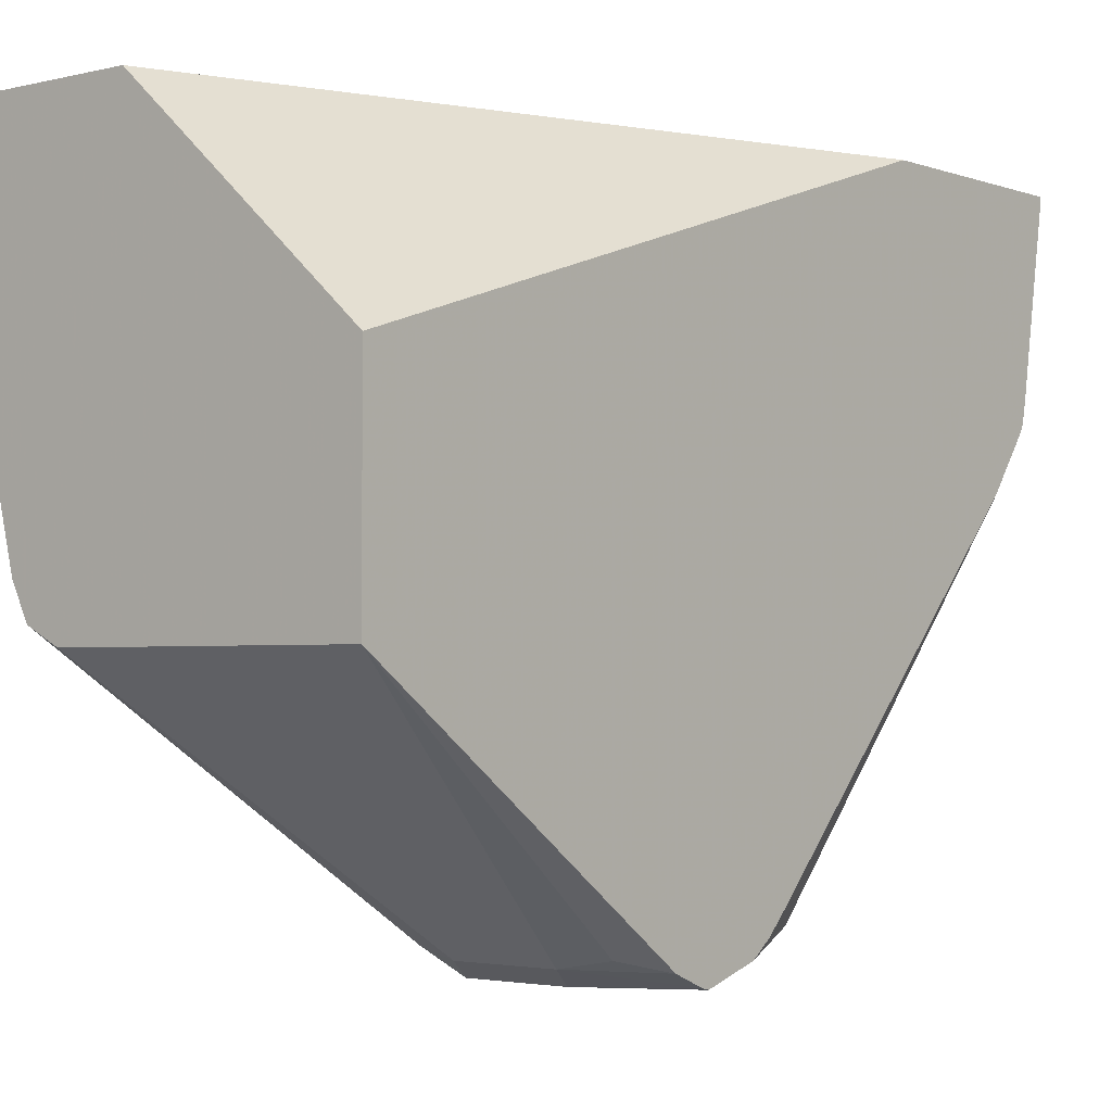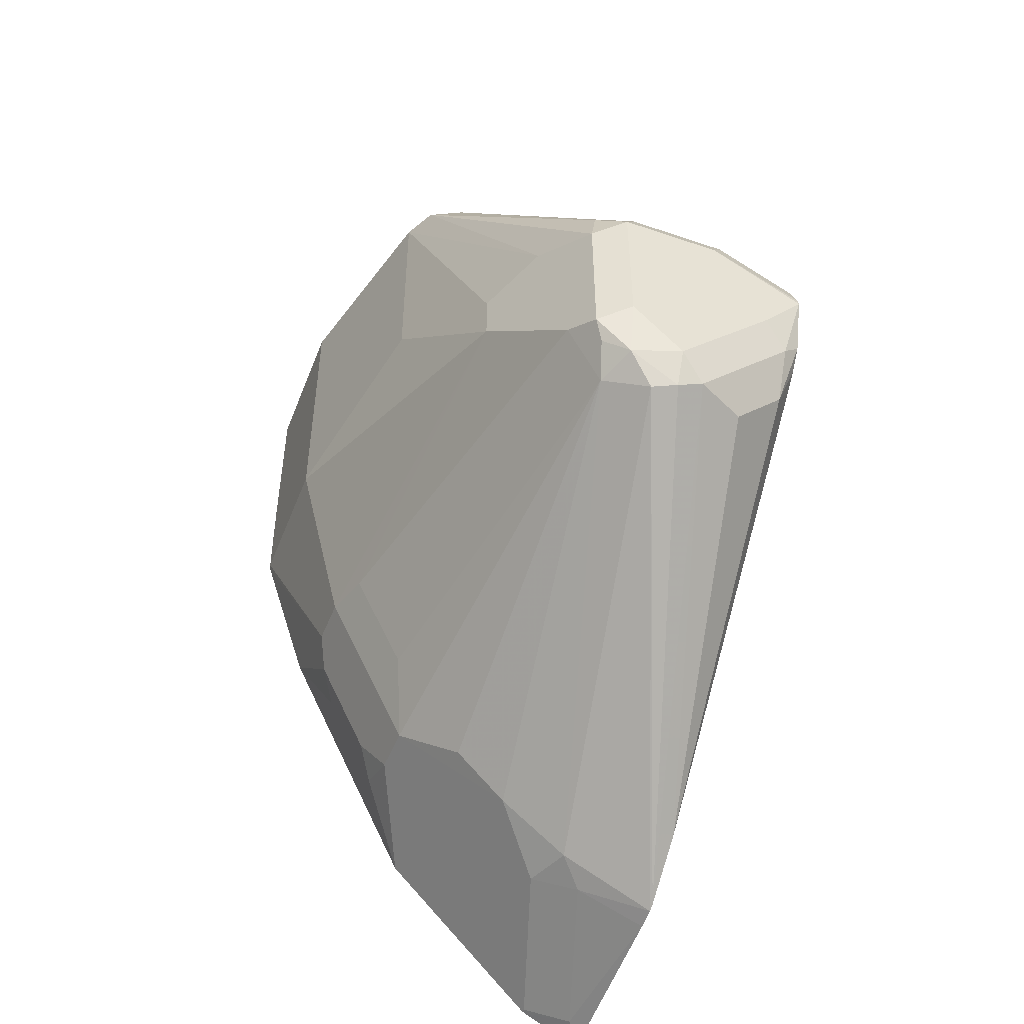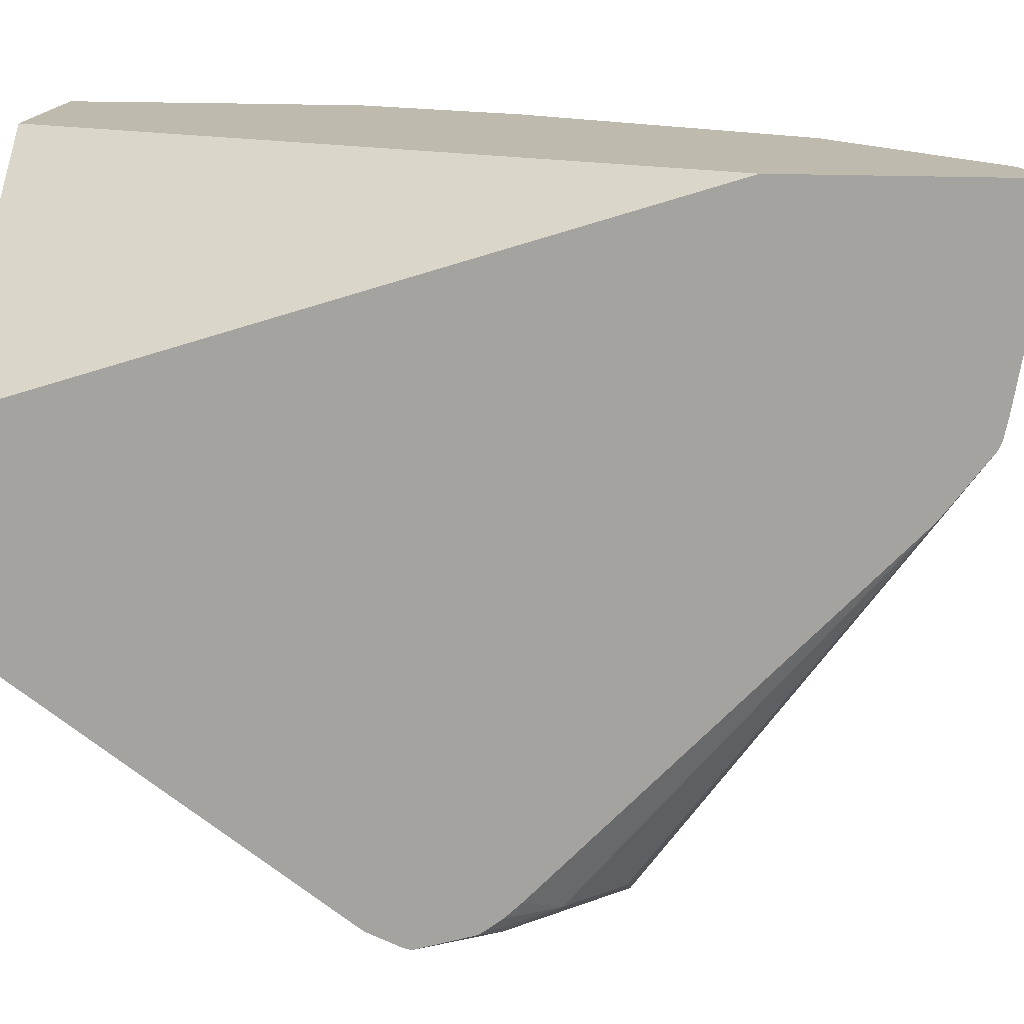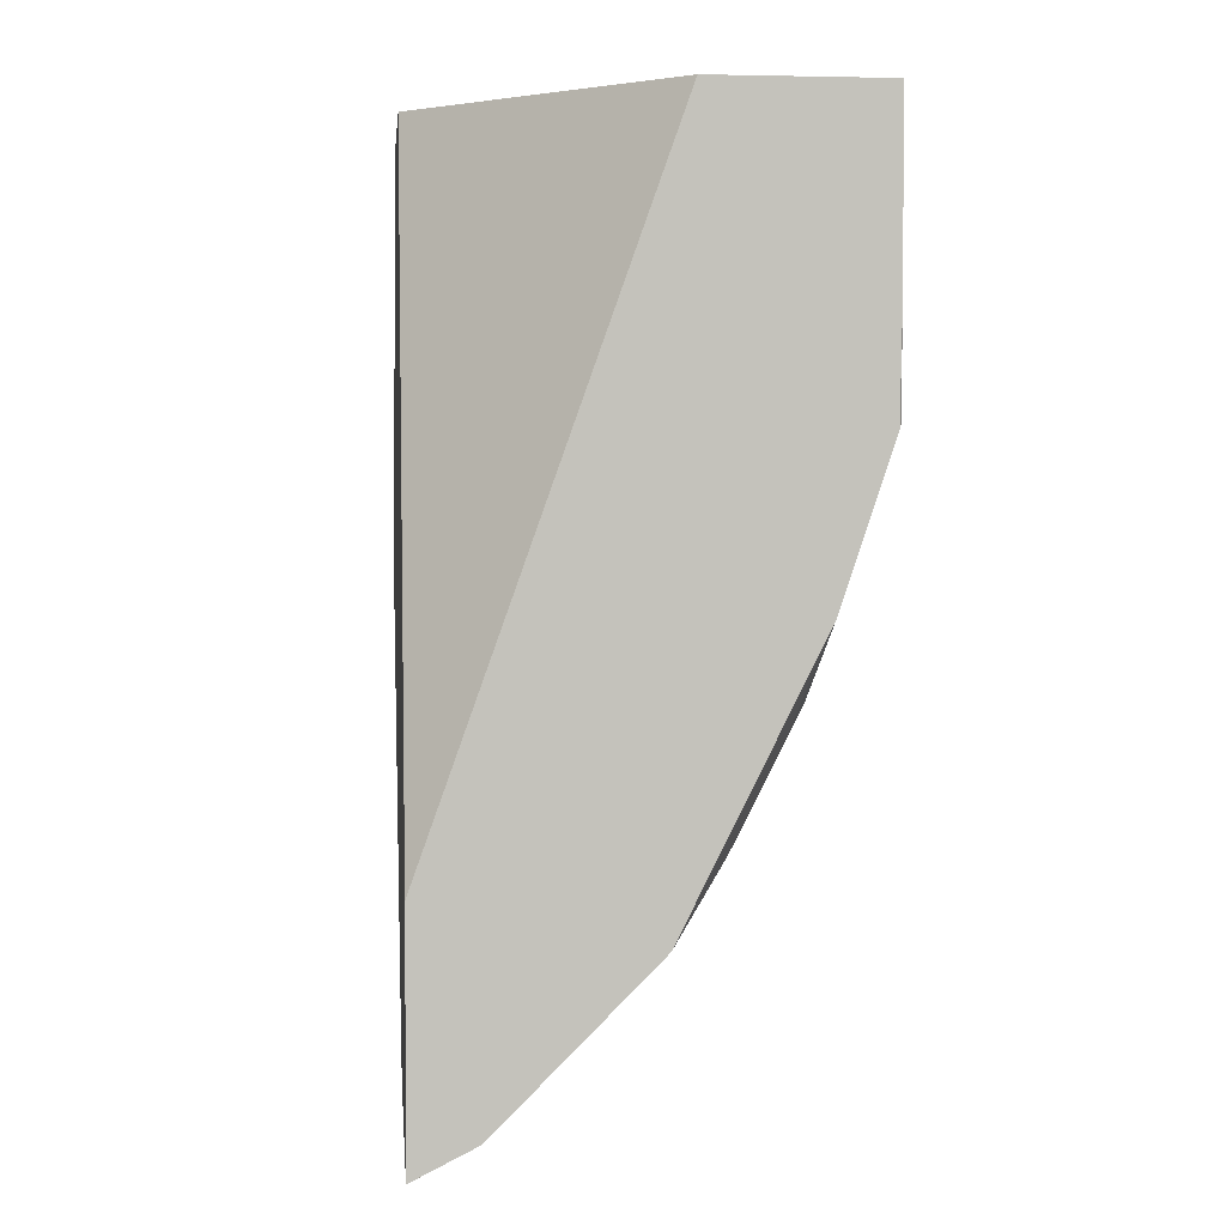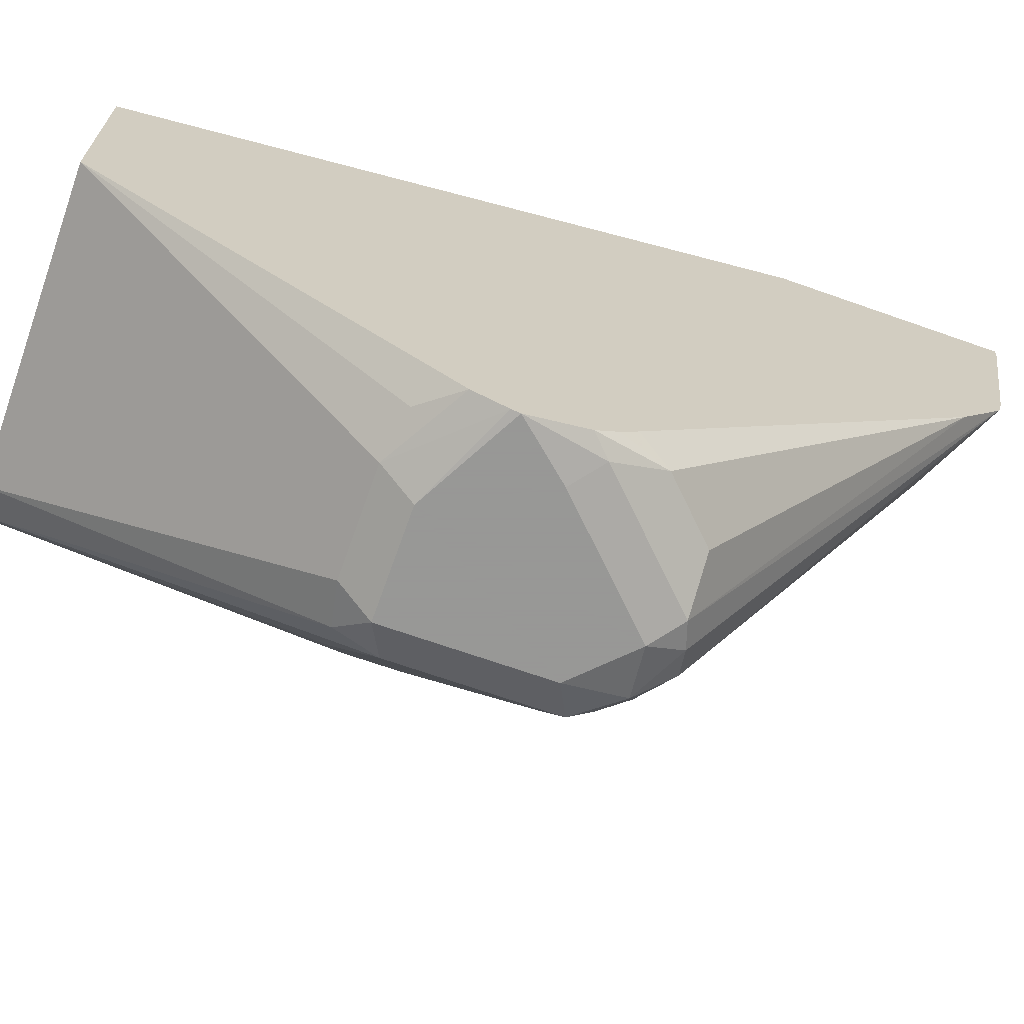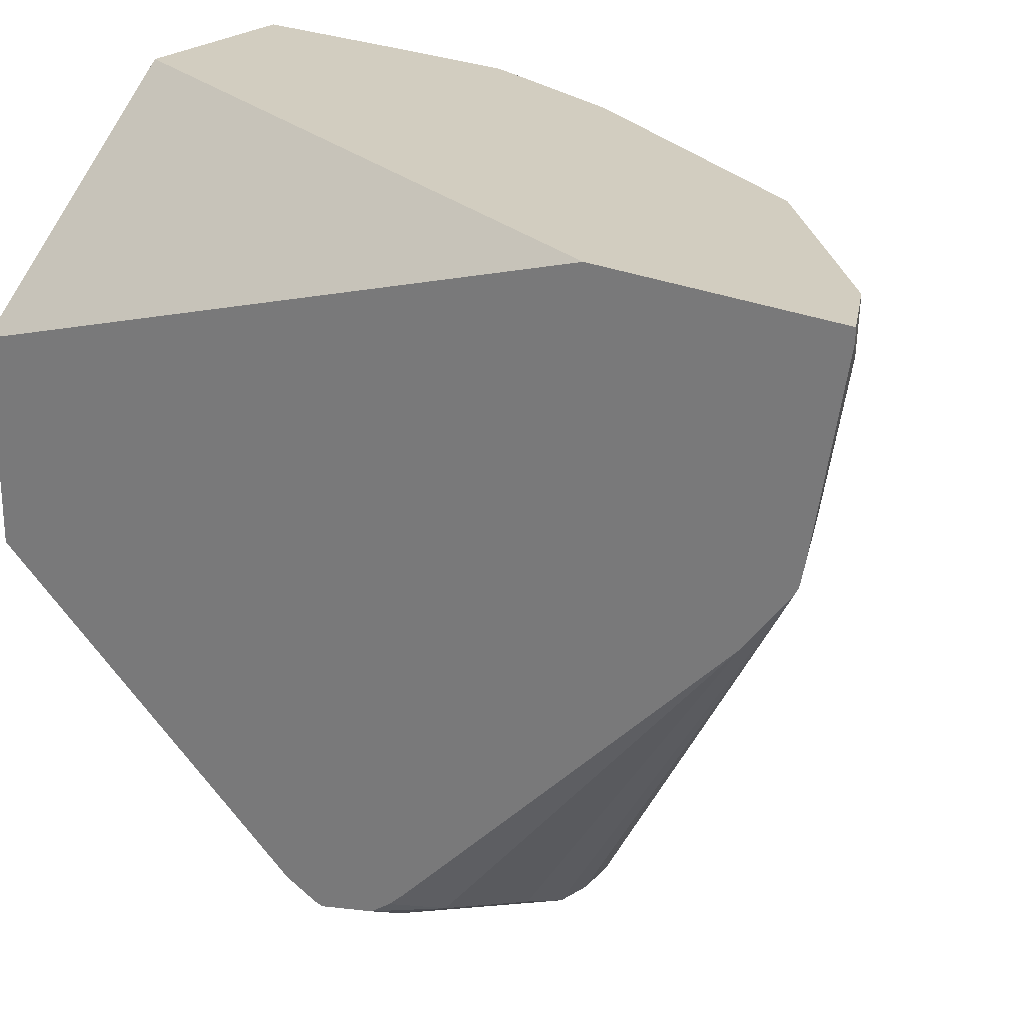
<metadata>
{"format":"obj","ext":"obj","renderer":"f3d","projection":"perspective","resolution":1024,"background":"white","views":[{"elev":-2.6,"azim":39.4,"up":"+Y"},{"elev":-48.5,"azim":-20.9,"up":"+Z"},{"elev":15.8,"azim":96.4,"up":"+Y"},{"elev":2.5,"azim":174.2,"up":"+Z"},{"elev":-68.4,"azim":70.5,"up":"+Y"},{"elev":24.6,"azim":126.7,"up":"+Y"}]}
</metadata>
<code>
v -0.1079 -0.1243 -0.9431
v -0.1079 -0.1289 -0.9431
v -0.1318 -0.1243 -0.9311
v -0.1079 -0.1243 -0.8491
v -0.1154 -0.1365 -0.9393
v -0.1079 -0.2011 -0.931
v -0.1329 -0.126 -0.9305
v -0.1329 -0.1243 -0.9305
v -0.2042 -0.1243 -0.5788
v -0.1079 -0.2099 -0.5788
v -0.1364 -0.1994 -0.9183
v -0.1079 -0.2099 -0.9292
v -0.1539 -0.1889 -0.9095
v -0.1749 -0.2099 -0.8886
v -0.1749 -0.1243 -0.8886
v -0.2729 -0.1243 -0.5788
v -0.1079 -0.2938 -0.5788
v -0.1469 -0.2099 -0.9104
v -0.1079 -0.2128 -0.9278
v -0.1784 -0.3883 -0.8134
v -0.1959 -0.2099 -0.8676
v -0.2169 -0.1889 -0.8466
v -0.1959 -0.3778 -0.8046
v -0.2169 -0.1679 -0.8466
v -0.1959 -0.1243 -0.8676
v -0.2729 -0.1889 -0.5788
v -0.2729 -0.1243 -0.6507
v -0.1399 -0.3918 -0.6997
v -0.1207 -0.3883 -0.7032
v -0.1079 -0.3925 -0.718
v -0.2309 -0.2938 -0.5788
v -0.1079 -0.2369 -0.9097
v -0.1574 -0.3935 -0.8081
v -0.1679 -0.3918 -0.8116
v -0.1889 -0.3935 -0.8002
v -0.2256 -0.2099 -0.8212
v -0.2519 -0.1889 -0.7766
v -0.1994 -0.3883 -0.7924
v -0.2099 -0.3778 -0.7766
v -0.2519 -0.1679 -0.7766
v -0.2466 -0.1575 -0.7871
v -0.2256 -0.1575 -0.8291
v -0.2178 -0.1469 -0.8396
v -0.2099 -0.1243 -0.8396
v -0.2519 -0.2729 -0.5788
v -0.2729 -0.1889 -0.6927
v -0.272 -0.1243 -0.6944
v -0.2729 -0.126 -0.6927
v -0.1819 -0.3918 -0.6997
v -0.1469 -0.3988 -0.7137
v -0.1079 -0.398 -0.7313
v -0.2398 -0.2894 -0.5788
v -0.1994 -0.3883 -0.7032
v -0.1079 -0.3786 -0.774
v -0.1154 -0.3831 -0.7871
v -0.1364 -0.3831 -0.8081
v -0.1154 -0.3935 -0.7661
v -0.1259 -0.3988 -0.7557
v -0.1679 -0.3988 -0.7976
v -0.1889 -0.3988 -0.7766
v -0.2029 -0.3918 -0.7836
v -0.2466 -0.2099 -0.7792
v -0.2309 -0.3358 -0.7347
v -0.2239 -0.3498 -0.7417
v -0.2099 -0.3778 -0.7137
v -0.2169 -0.3638 -0.7277
v -0.251 -0.1243 -0.7573
v -0.2388 -0.1469 -0.7976
v -0.2449 -0.2869 -0.5788
v -0.2519 -0.2729 -0.6717
v -0.2309 -0.3358 -0.7137
v -0.2169 -0.3638 -0.7067
v -0.1889 -0.3988 -0.7137
v -0.1079 -0.3988 -0.7347
v -0.2029 -0.3918 -0.7207
v -0.1079 -0.3851 -0.7673
v -0.1079 -0.3917 -0.7586
f 33 58 59
f 33 59 34
f 36 39 62
f 34 59 35
f 35 59 60
f 35 60 61
f 35 61 38
f 37 48 40
f 37 62 63
f 37 63 46
f 37 46 48
f 38 61 39
f 39 64 63
f 33 57 58
f 39 63 62
f 36 62 37
f 33 55 57
f 28 49 73
f 32 56 33
f 39 61 75
f 24 42 43
f 24 43 25
f 25 43 44
f 26 46 70
f 26 70 45
f 27 47 48
f 28 73 50
f 28 50 51
f 28 51 30
f 28 30 29
f 31 52 53
f 31 53 49
f 32 54 55
f 32 55 56
f 33 56 55
f 39 75 65
f 53 75 73
f 39 72 66
f 52 69 53
f 24 41 42
f 53 69 75
f 54 76 55
f 55 76 77
f 55 77 57
f 57 77 74
f 57 74 58
f 60 73 75
f 60 75 61
f 63 64 66
f 63 66 72
f 63 72 71
f 65 75 69
f 65 69 72
f 50 58 74
f 50 59 58
f 50 60 59
f 50 73 60
f 39 66 64
f 40 67 41
f 40 48 47
f 40 47 67
f 41 67 68
f 41 68 43
f 41 43 42
f 39 65 72
f 43 68 67
f 45 70 63
f 45 63 71
f 45 71 72
f 45 72 69
f 46 63 70
f 49 53 73
f 50 74 51
f 43 67 44
f 24 40 41
f 23 39 36
f 23 38 39
f 1 32 19
f 1 19 12
f 1 12 6
f 1 6 2
f 2 5 3
f 2 6 5
f 3 7 8
f 3 5 7
f 4 9 10
f 5 6 11
f 5 11 7
f 6 12 11
f 7 11 13
f 7 13 14
f 7 14 15
f 1 54 32
f 7 15 8
f 1 76 54
f 1 74 77
f 1 2 3
f 1 3 8
f 1 8 15
f 1 15 25
f 1 25 44
f 1 44 67
f 1 67 47
f 1 47 27
f 1 27 16
f 1 16 9
f 1 9 4
f 1 4 10
f 1 10 17
f 1 30 51
f 1 51 74
f 1 77 76
f 9 16 26
f 1 17 30
f 9 45 69
f 17 29 30
f 17 31 49
f 17 49 28
f 18 20 23
f 19 32 33
f 19 33 34
f 19 34 20
f 20 34 35
f 21 23 22
f 22 36 37
f 22 37 40
f 22 40 24
f 22 23 36
f 23 35 38
f 9 26 45
f 17 28 29
f 16 46 26
f 20 35 23
f 16 27 48
f 9 69 52
f 16 48 46
f 9 52 31
f 9 31 17
f 9 17 10
f 11 12 18
f 12 19 20
f 12 20 18
f 11 18 13
f 14 21 22
f 14 22 24
f 14 24 15
f 14 18 23
f 15 24 25
f 13 18 14
f 14 23 21

</code>
